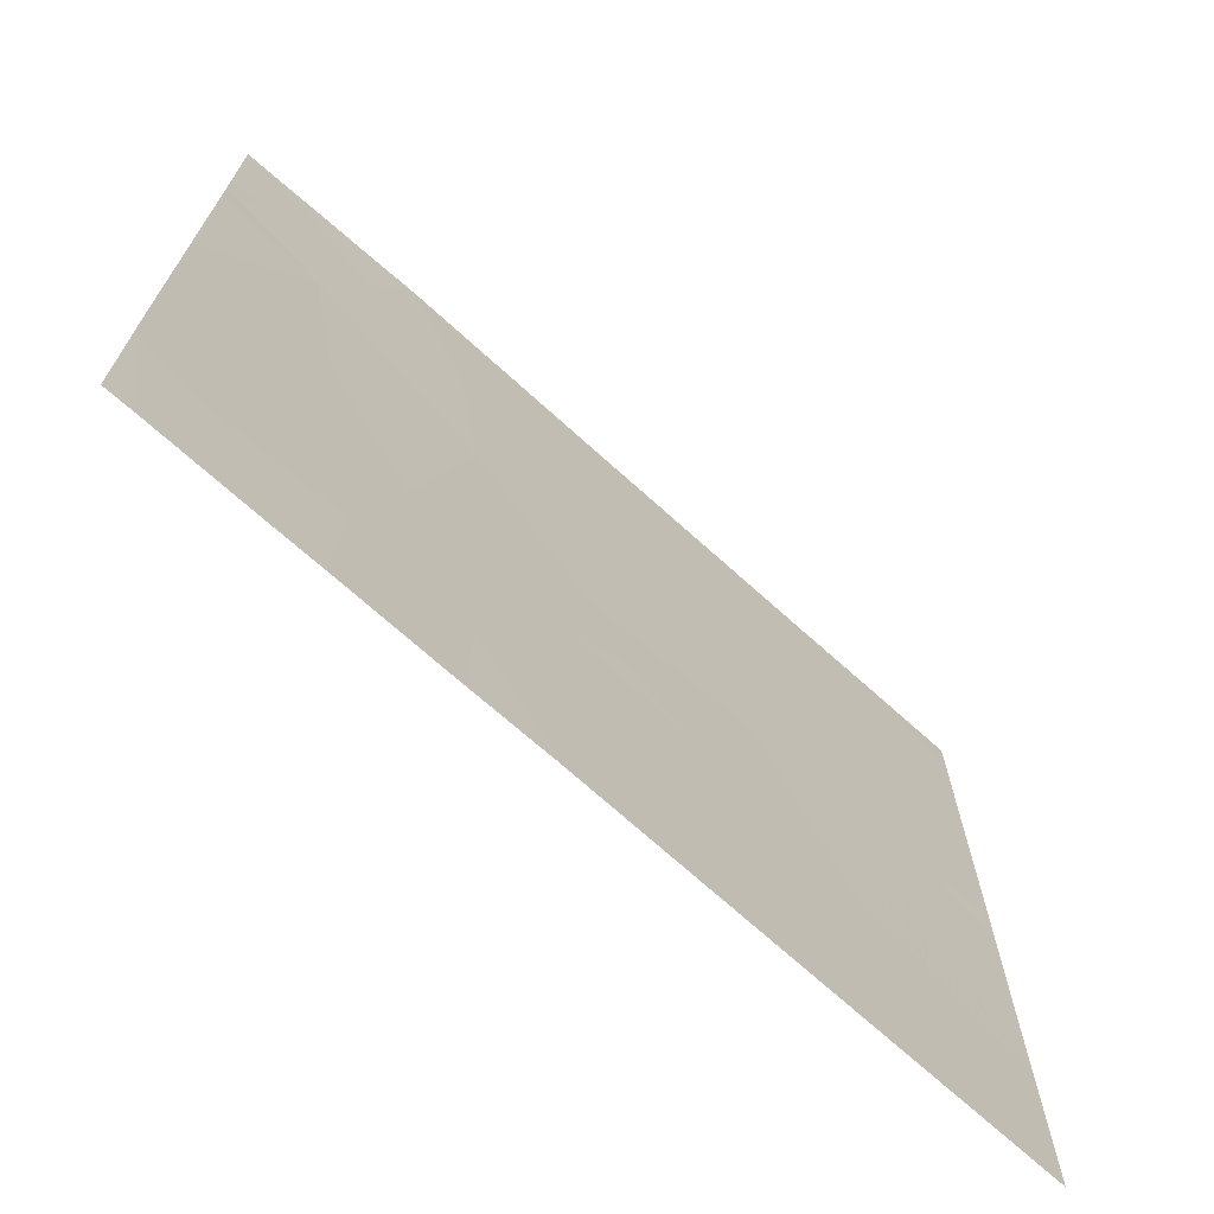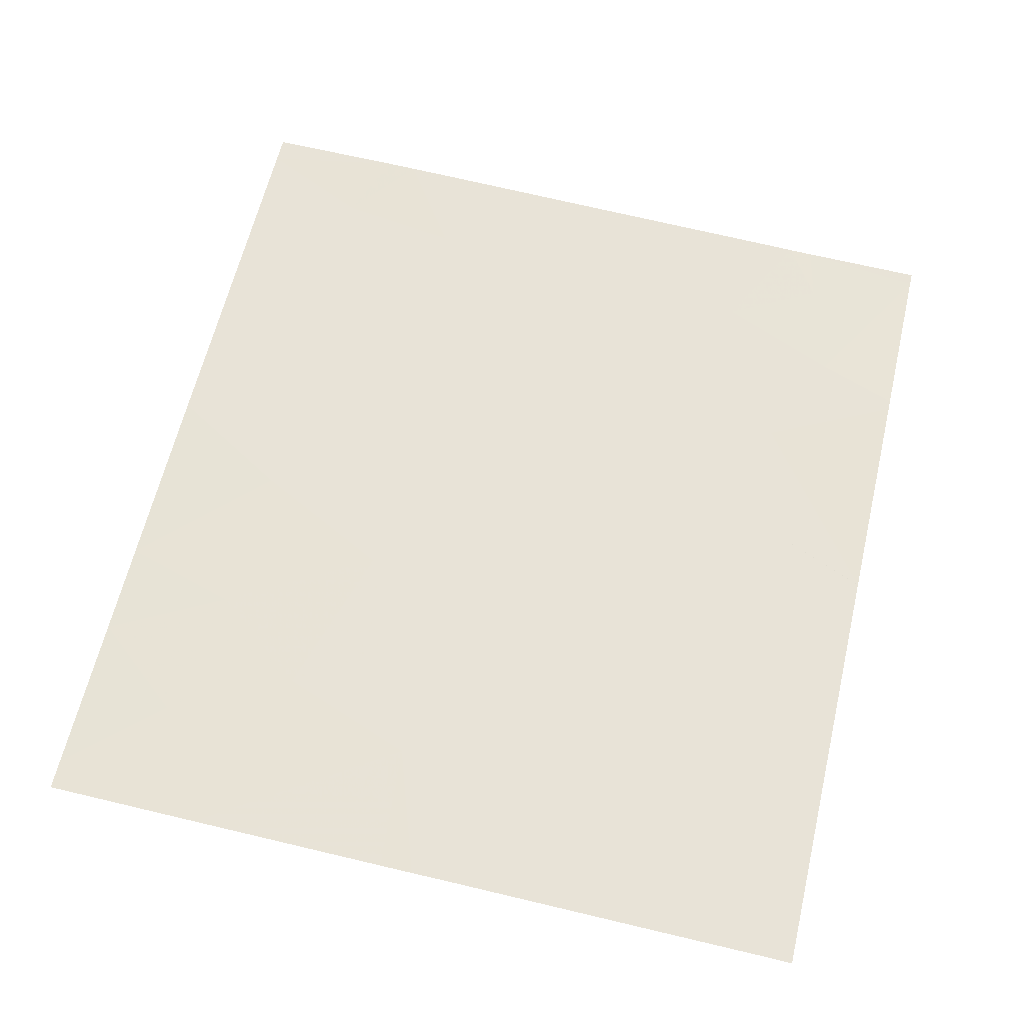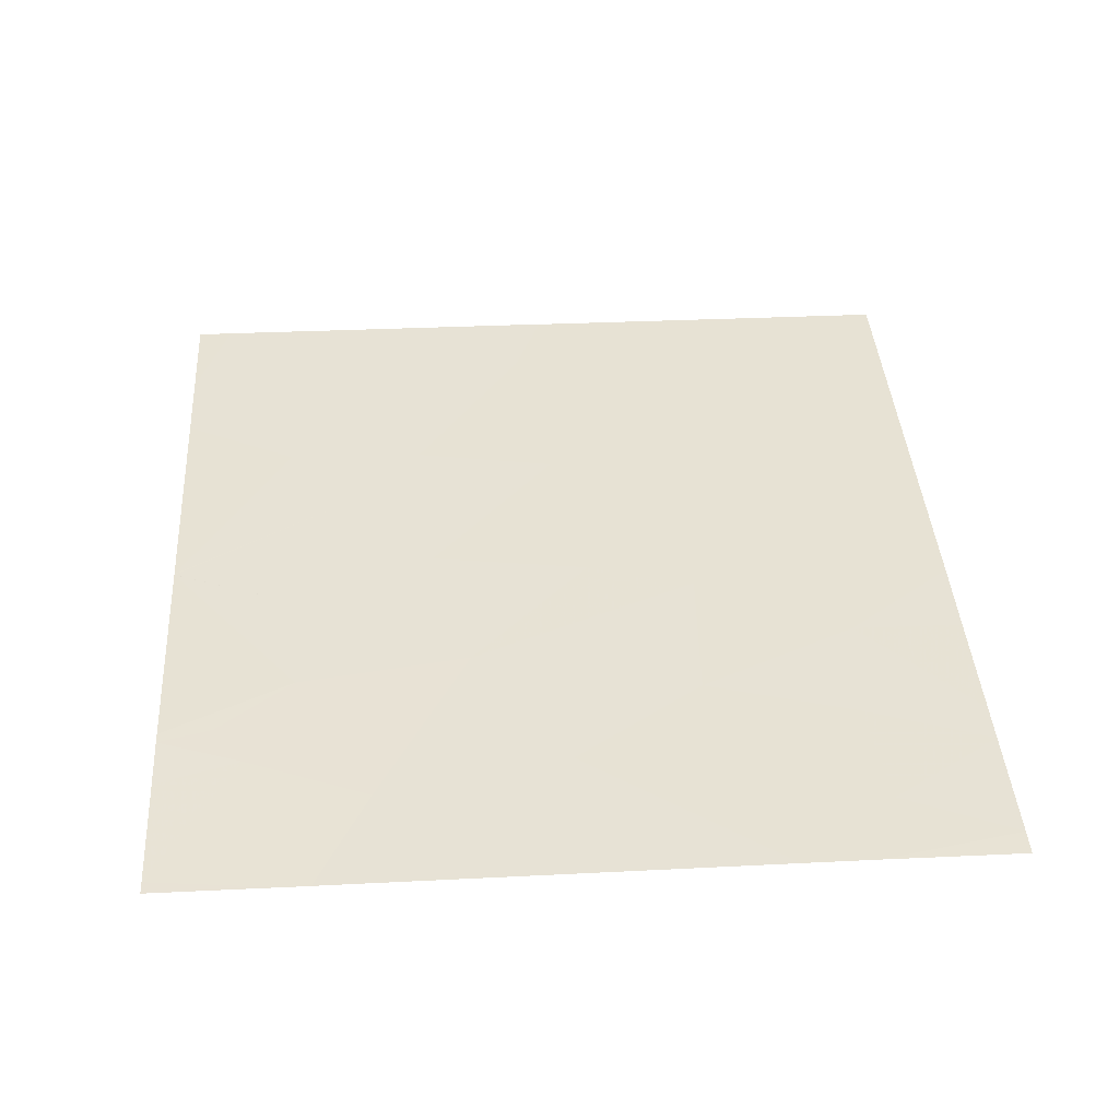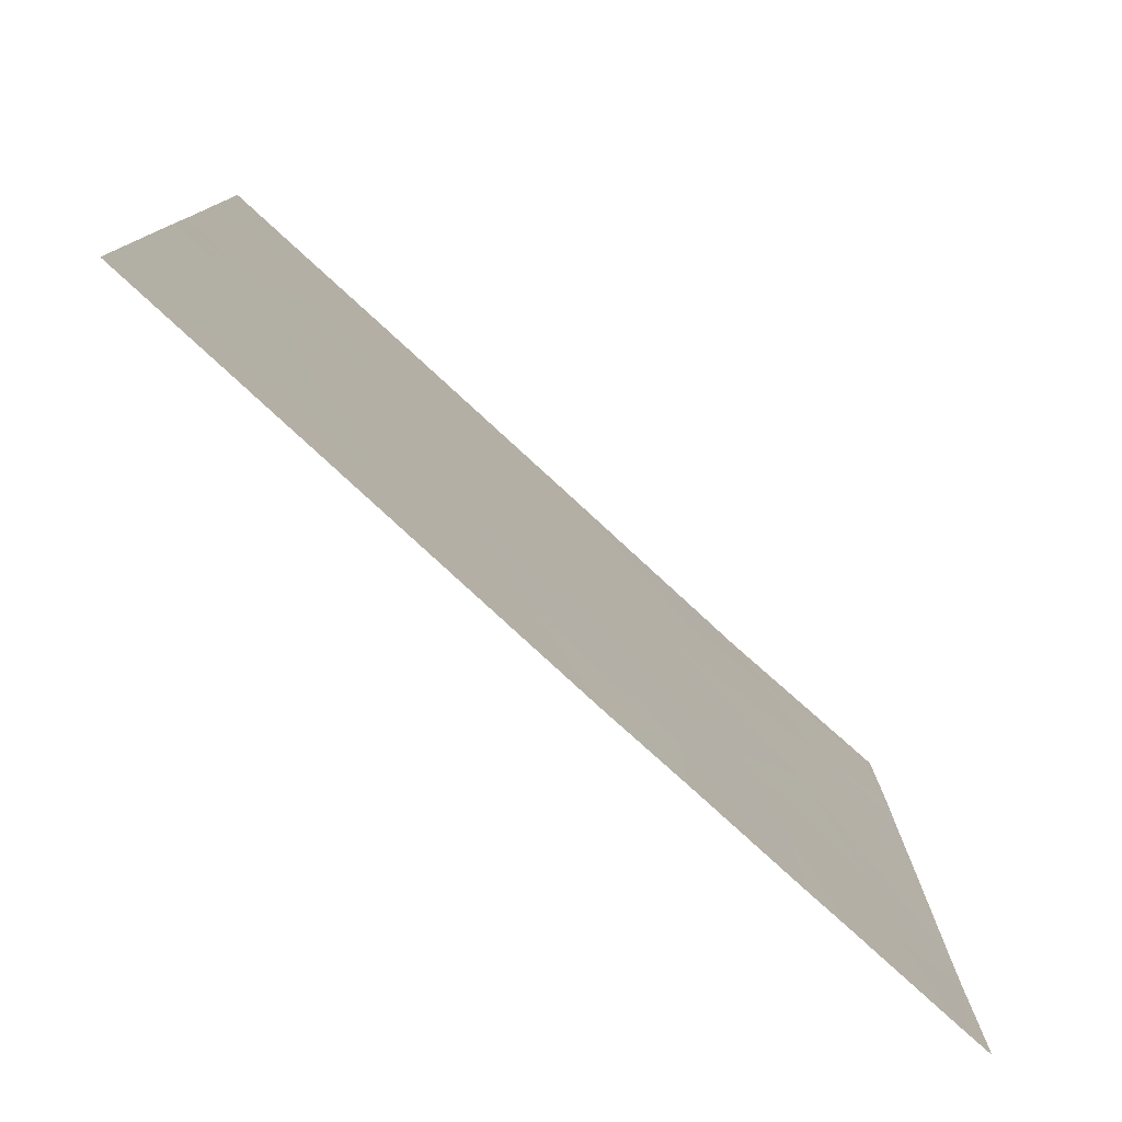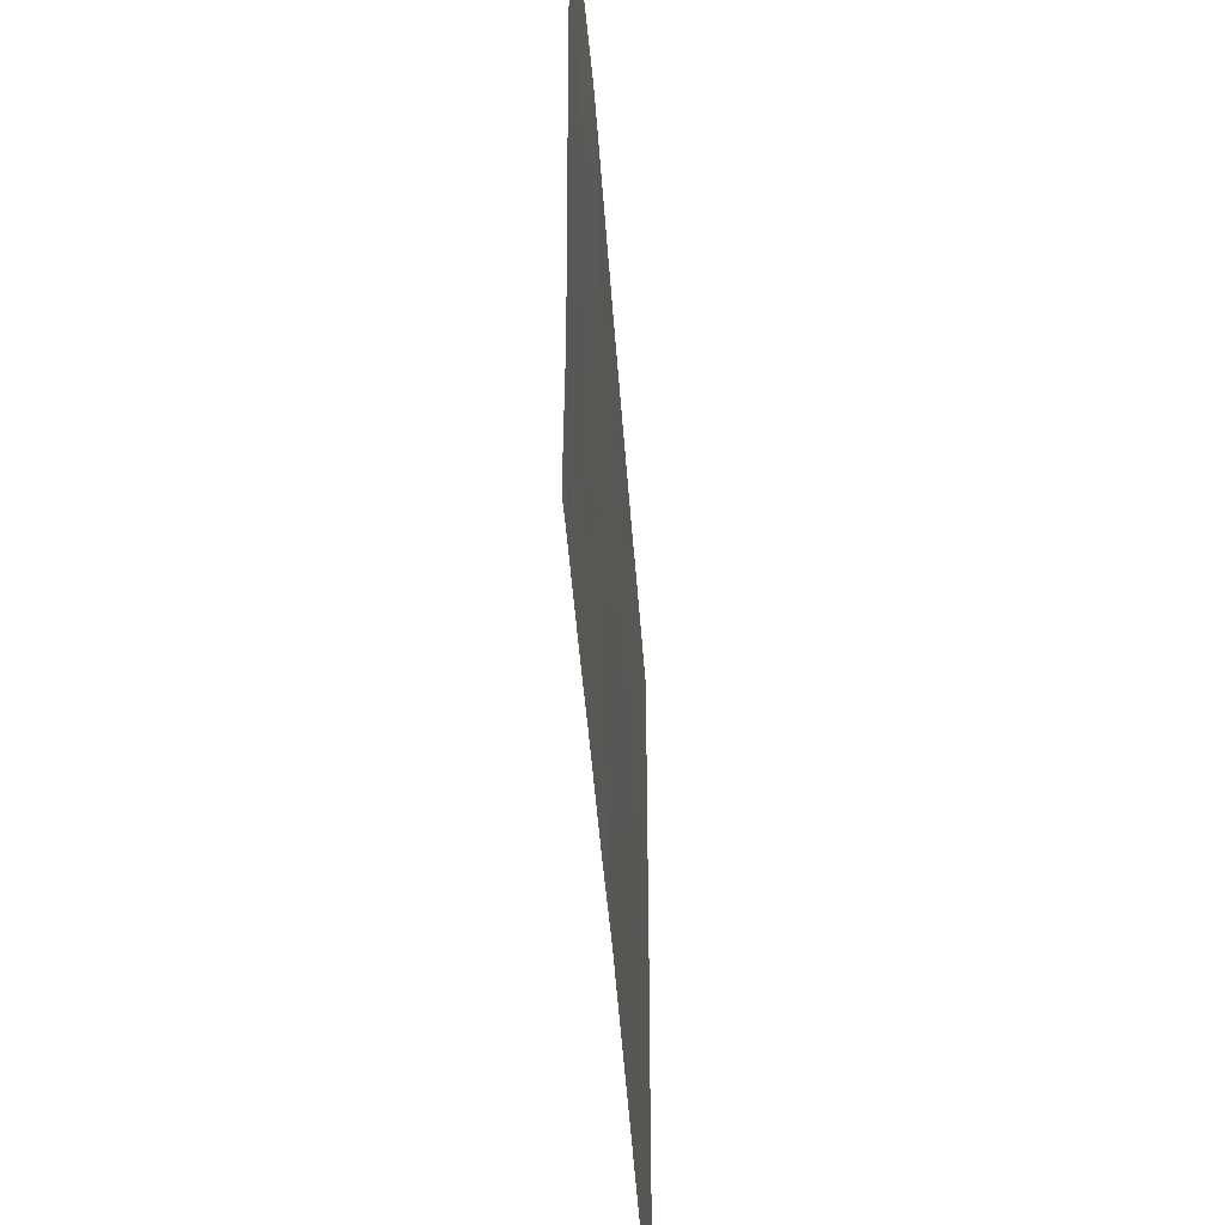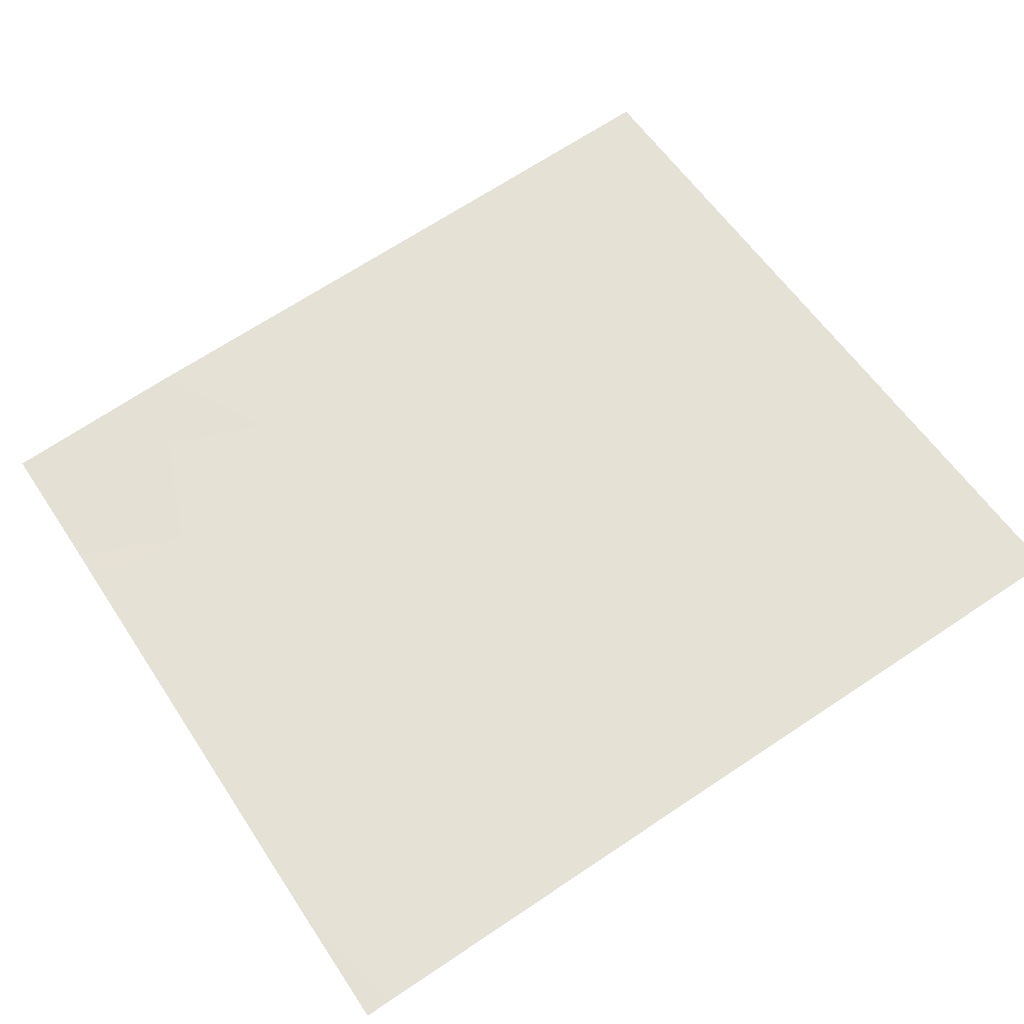
<metadata>
{"format":"obj","ext":"obj","renderer":"f3d","projection":"perspective","resolution":1024,"background":"white","views":[{"elev":-70.2,"azim":132.0,"up":"+Z"},{"elev":68.6,"azim":-76.6,"up":"+Y"},{"elev":34.1,"azim":86.3,"up":"+Y"},{"elev":-78.9,"azim":-48.4,"up":"+Z"},{"elev":-49.3,"azim":88.3,"up":"+Z"},{"elev":58.0,"azim":146.8,"up":"+Y"}]}
</metadata>
<code>
v 5.868 33.74 21.46
v 5.693 33.75 21.25
v 6.096 33.71 21.02
v 7.358 33.58 20.32
v 8.037 33.51 20.69
v 7.9 33.53 19.97
v 8.159 33.5 18.87
v 8.444 33.47 18.98
v 8.444 33.47 19.09
v 5.475 33.78 20.06
v 5.172 33.81 20.07
v 6.108 33.71 20.5
v 5.637 33.76 20.61
v 7.742 33.55 21.46
v 7.851 33.53 21.14
v 7.689 33.55 21.26
v 8.443 33.47 18.46
v 8.344 33.48 18.46
v 6.817 33.64 21.46
v 6.822 33.64 21.46
v 6.453 33.68 20.86
v 5.282 33.79 18.46
v 5.884 33.73 18.46
v 5.603 33.76 18.8
v 6.119 33.71 18.89
v 6.769 33.64 19.58
v 6.441 33.68 19.44
v 6.986 33.62 19.45
v 5.173 33.81 20.84
v 8.229 33.48 21.03
v 8.436 33.46 20.89
v 5.649 33.76 19.77
v 6.033 33.72 19.61
v 6.203 33.7 19.96
v 6.868 33.63 19.85
v 7.892 33.53 18.46
v 7.724 33.55 18.92
v 6.78 33.64 20.45
v 7.006 33.62 21
v 7.141 33.6 20.64
v 7.458 33.57 20.97
v 7.945 33.52 21.46
v 8.436 33.46 20.98
v 8.436 33.46 21.46
v 8.387 33.47 21.46
v 7.702 33.55 21.46
v 7.559 33.56 19.48
v 5.173 33.81 21.46
v 5.556 33.77 21.46
v 5.173 33.81 21.32
v 5.171 33.8 18.59
v 7.093 33.61 20.47
v 5.172 33.81 19.94
v 5.171 33.8 19.05
v 5.172 33.81 19.81
v 5.836 33.74 19.26
v 7.739 33.55 18.46
v 7.287 33.59 18.46
v 7.281 33.59 18.88
v 6.823 33.64 21.46
v 6.243 33.7 18.46
v 5.273 33.8 20.02
v 8.44 33.47 20.05
v 8.444 33.47 19.24
v 8.101 33.51 19.33
v 5.171 33.8 18.46
v 6.969 33.63 18.46
v 8.437 33.46 20.76
v 6.703 33.65 18.91
v 5.776 33.75 21.46
f 3 1 2
f 6 5 4
f 9 7 8
f 13 11 10
f 10 12 13
f 16 15 14
f 18 17 8
f 8 7 18
f 21 20 19
f 19 3 21
f 24 22 23
f 23 25 24
f 28 26 27
f 13 2 29
f 13 3 2
f 5 31 30
f 34 32 33
f 26 35 27
f 37 36 7
f 34 27 35
f 35 38 34
f 41 39 40
f 15 42 14
f 45 43 44
f 45 30 43
f 46 16 14
f 7 36 18
f 28 4 35
f 28 47 4
f 3 13 12
f 34 10 32
f 34 12 10
f 50 49 48
f 21 12 38
f 24 51 22
f 38 52 40
f 32 10 53
f 32 55 54
f 54 56 32
f 47 6 4
f 12 34 38
f 59 58 57
f 25 56 24
f 41 16 46
f 41 46 60
f 60 39 41
f 13 29 11
f 25 23 61
f 2 49 50
f 50 29 2
f 32 53 55
f 56 27 33
f 38 35 4
f 41 15 16
f 62 10 11
f 6 64 63
f 6 65 64
f 38 40 39
f 39 60 20
f 51 66 22
f 65 7 9
f 37 47 59
f 3 19 1
f 62 11 53
f 59 67 58
f 37 57 36
f 37 59 57
f 65 9 64
f 5 63 68
f 5 6 63
f 69 61 67
f 69 25 61
f 34 33 27
f 3 12 21
f 70 49 2
f 30 31 43
f 45 42 15
f 15 30 45
f 1 70 2
f 37 7 65
f 65 47 37
f 21 39 20
f 21 38 39
f 69 27 25
f 47 65 6
f 28 27 69
f 69 59 28
f 59 69 67
f 28 35 26
f 59 47 28
f 38 4 52
f 5 15 41
f 41 4 5
f 4 40 52
f 62 53 10
f 24 54 51
f 24 56 54
f 5 30 15
f 5 68 31
f 4 41 40
f 25 27 56
f 56 33 32

</code>
